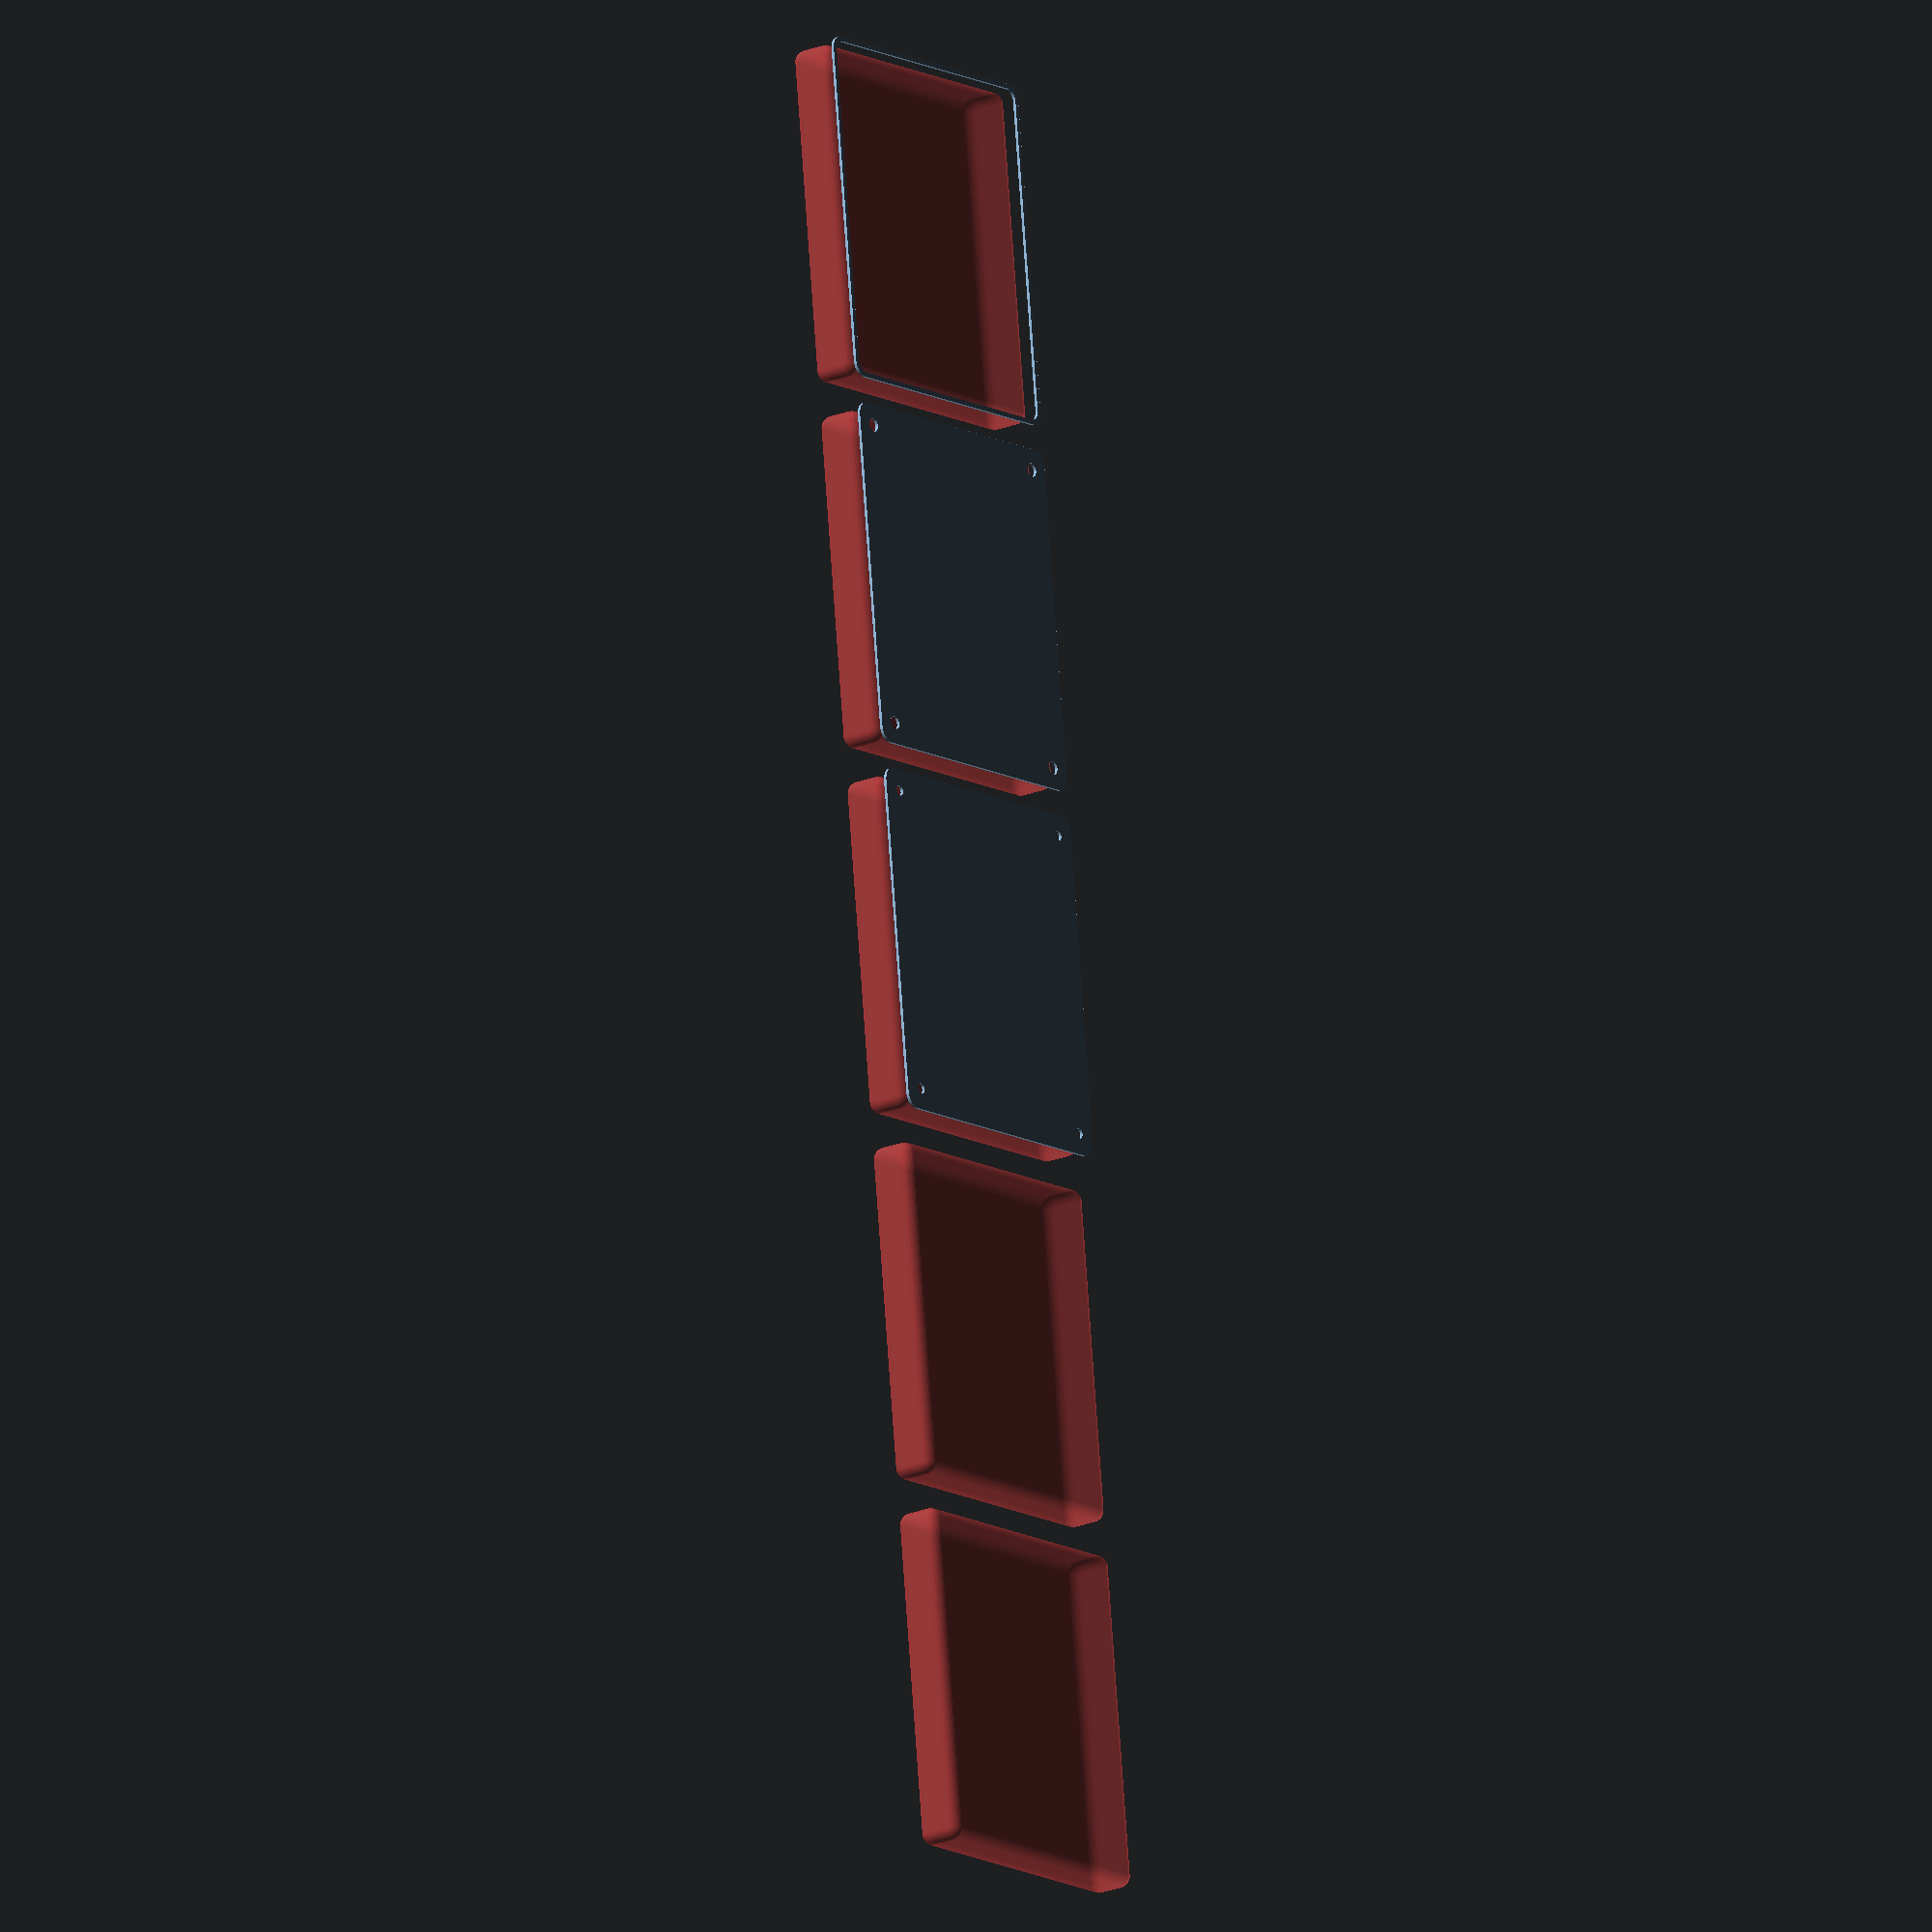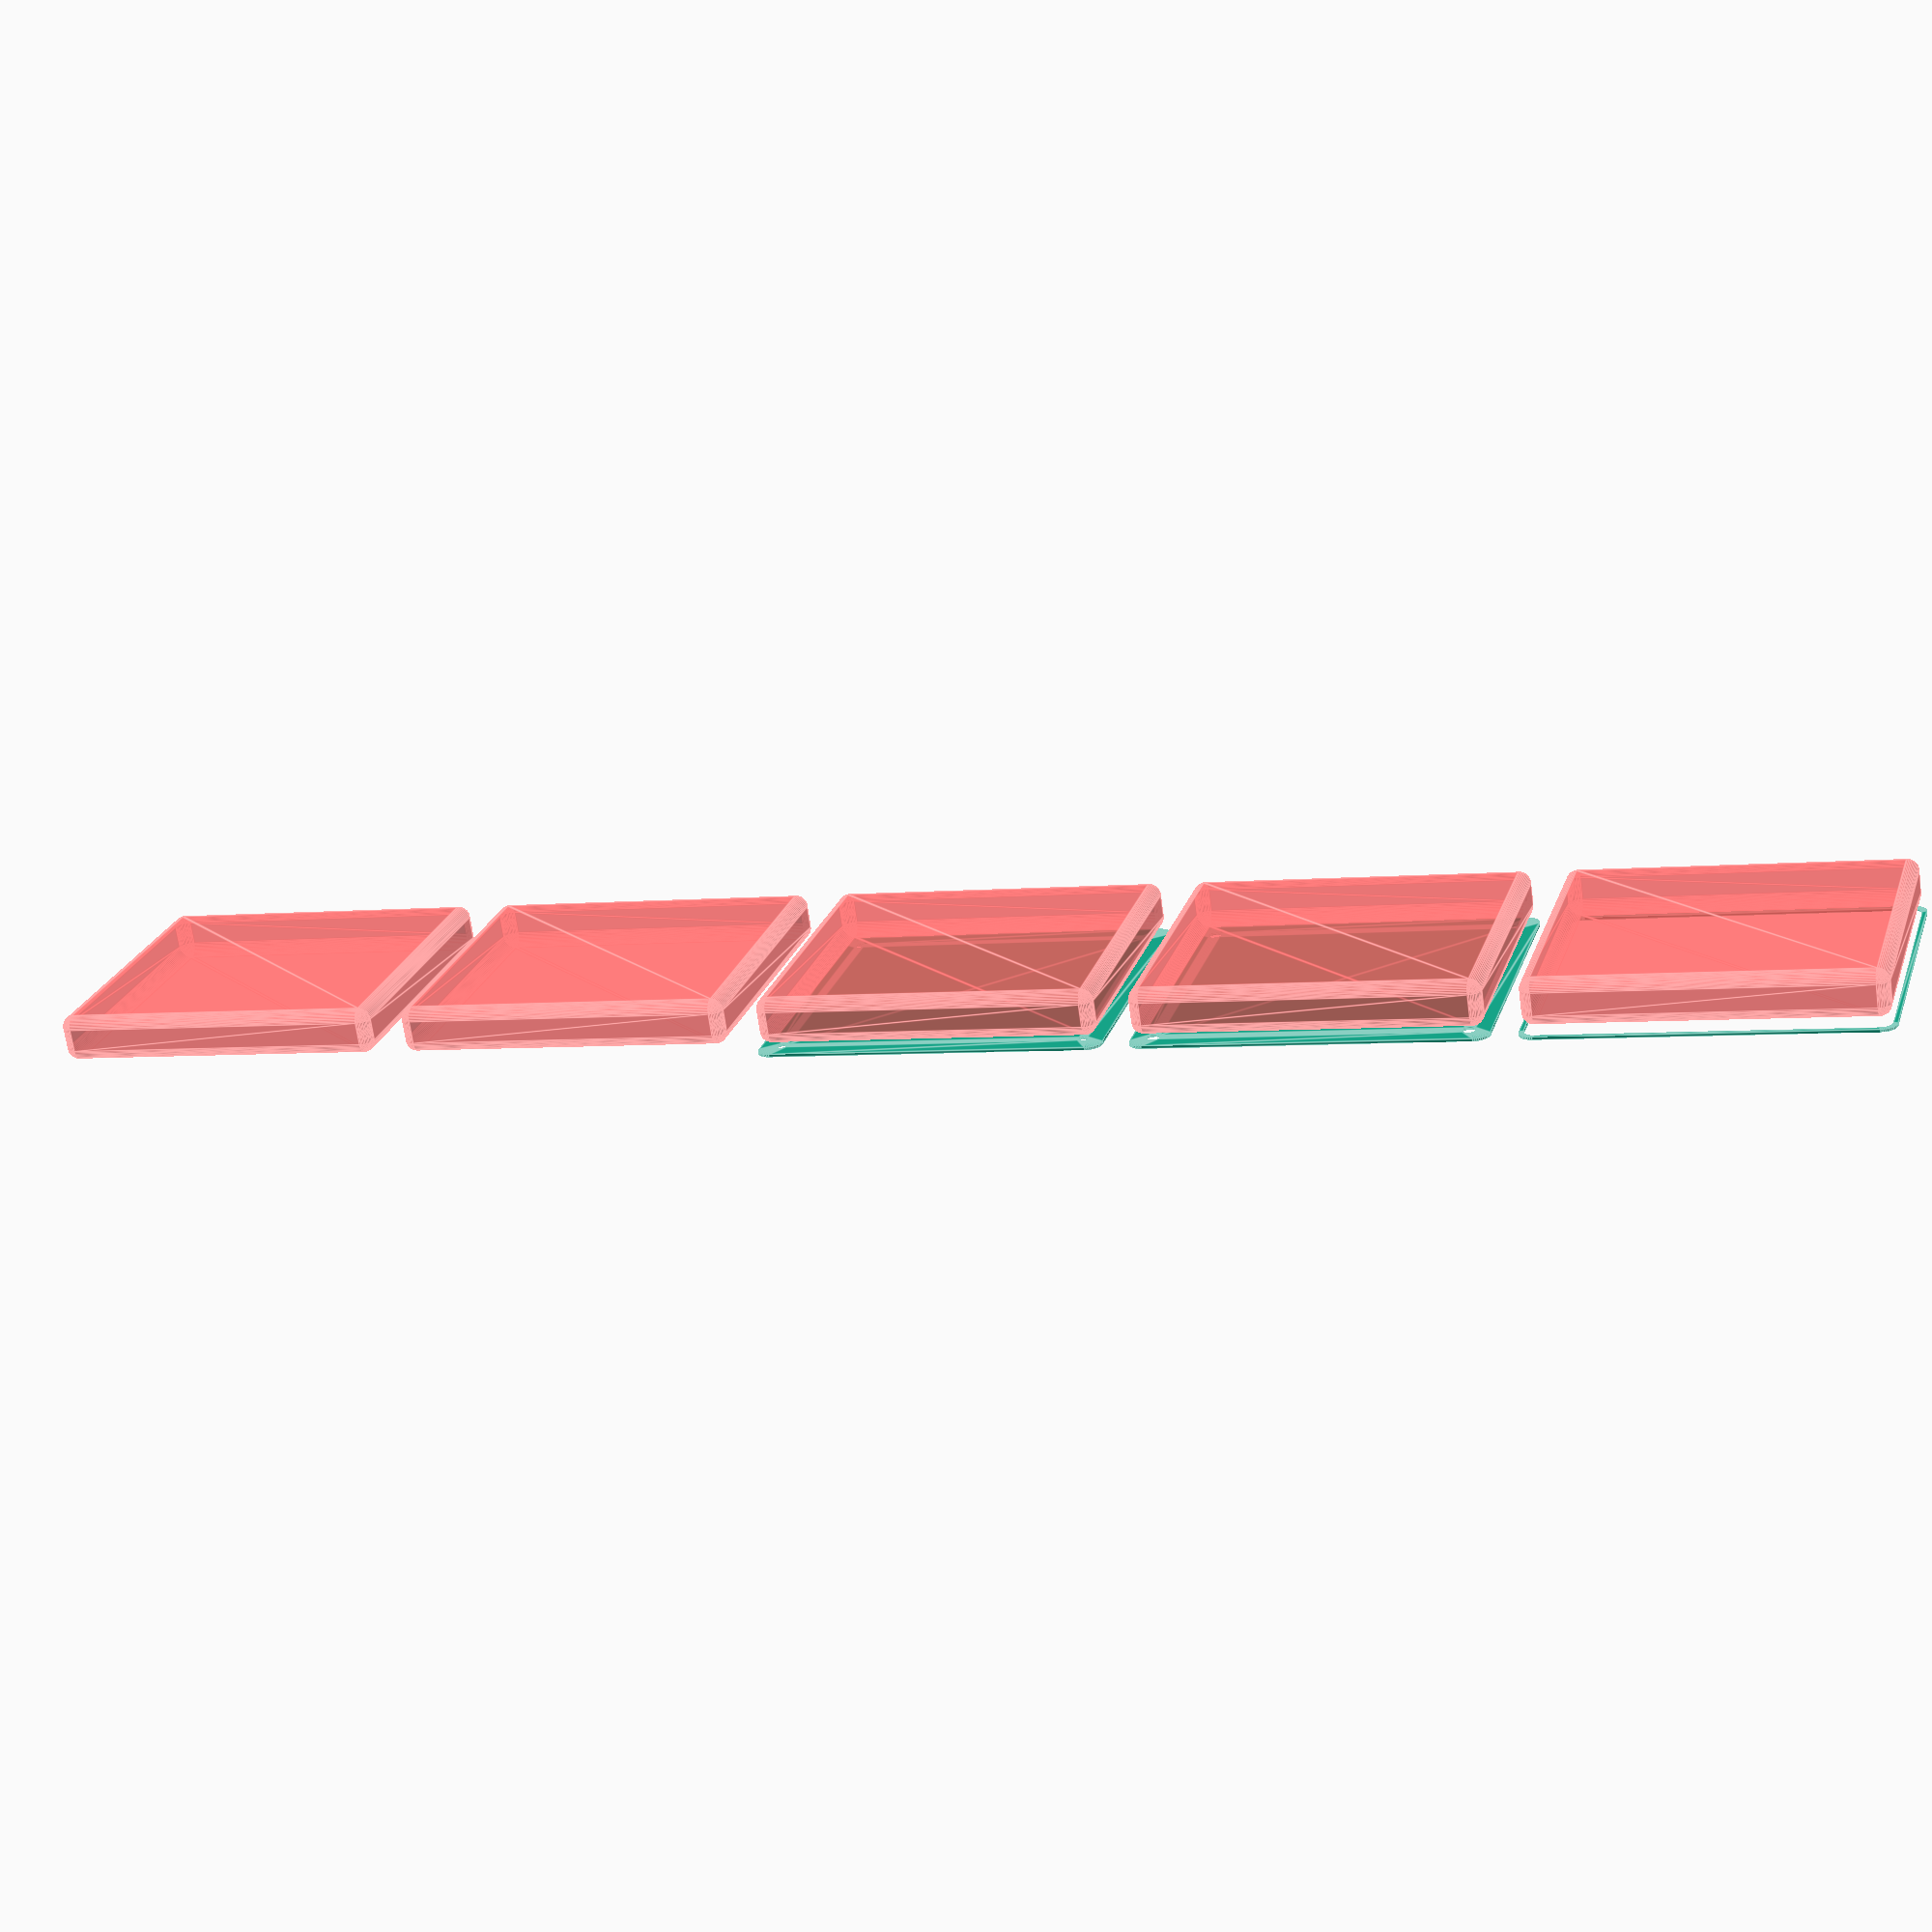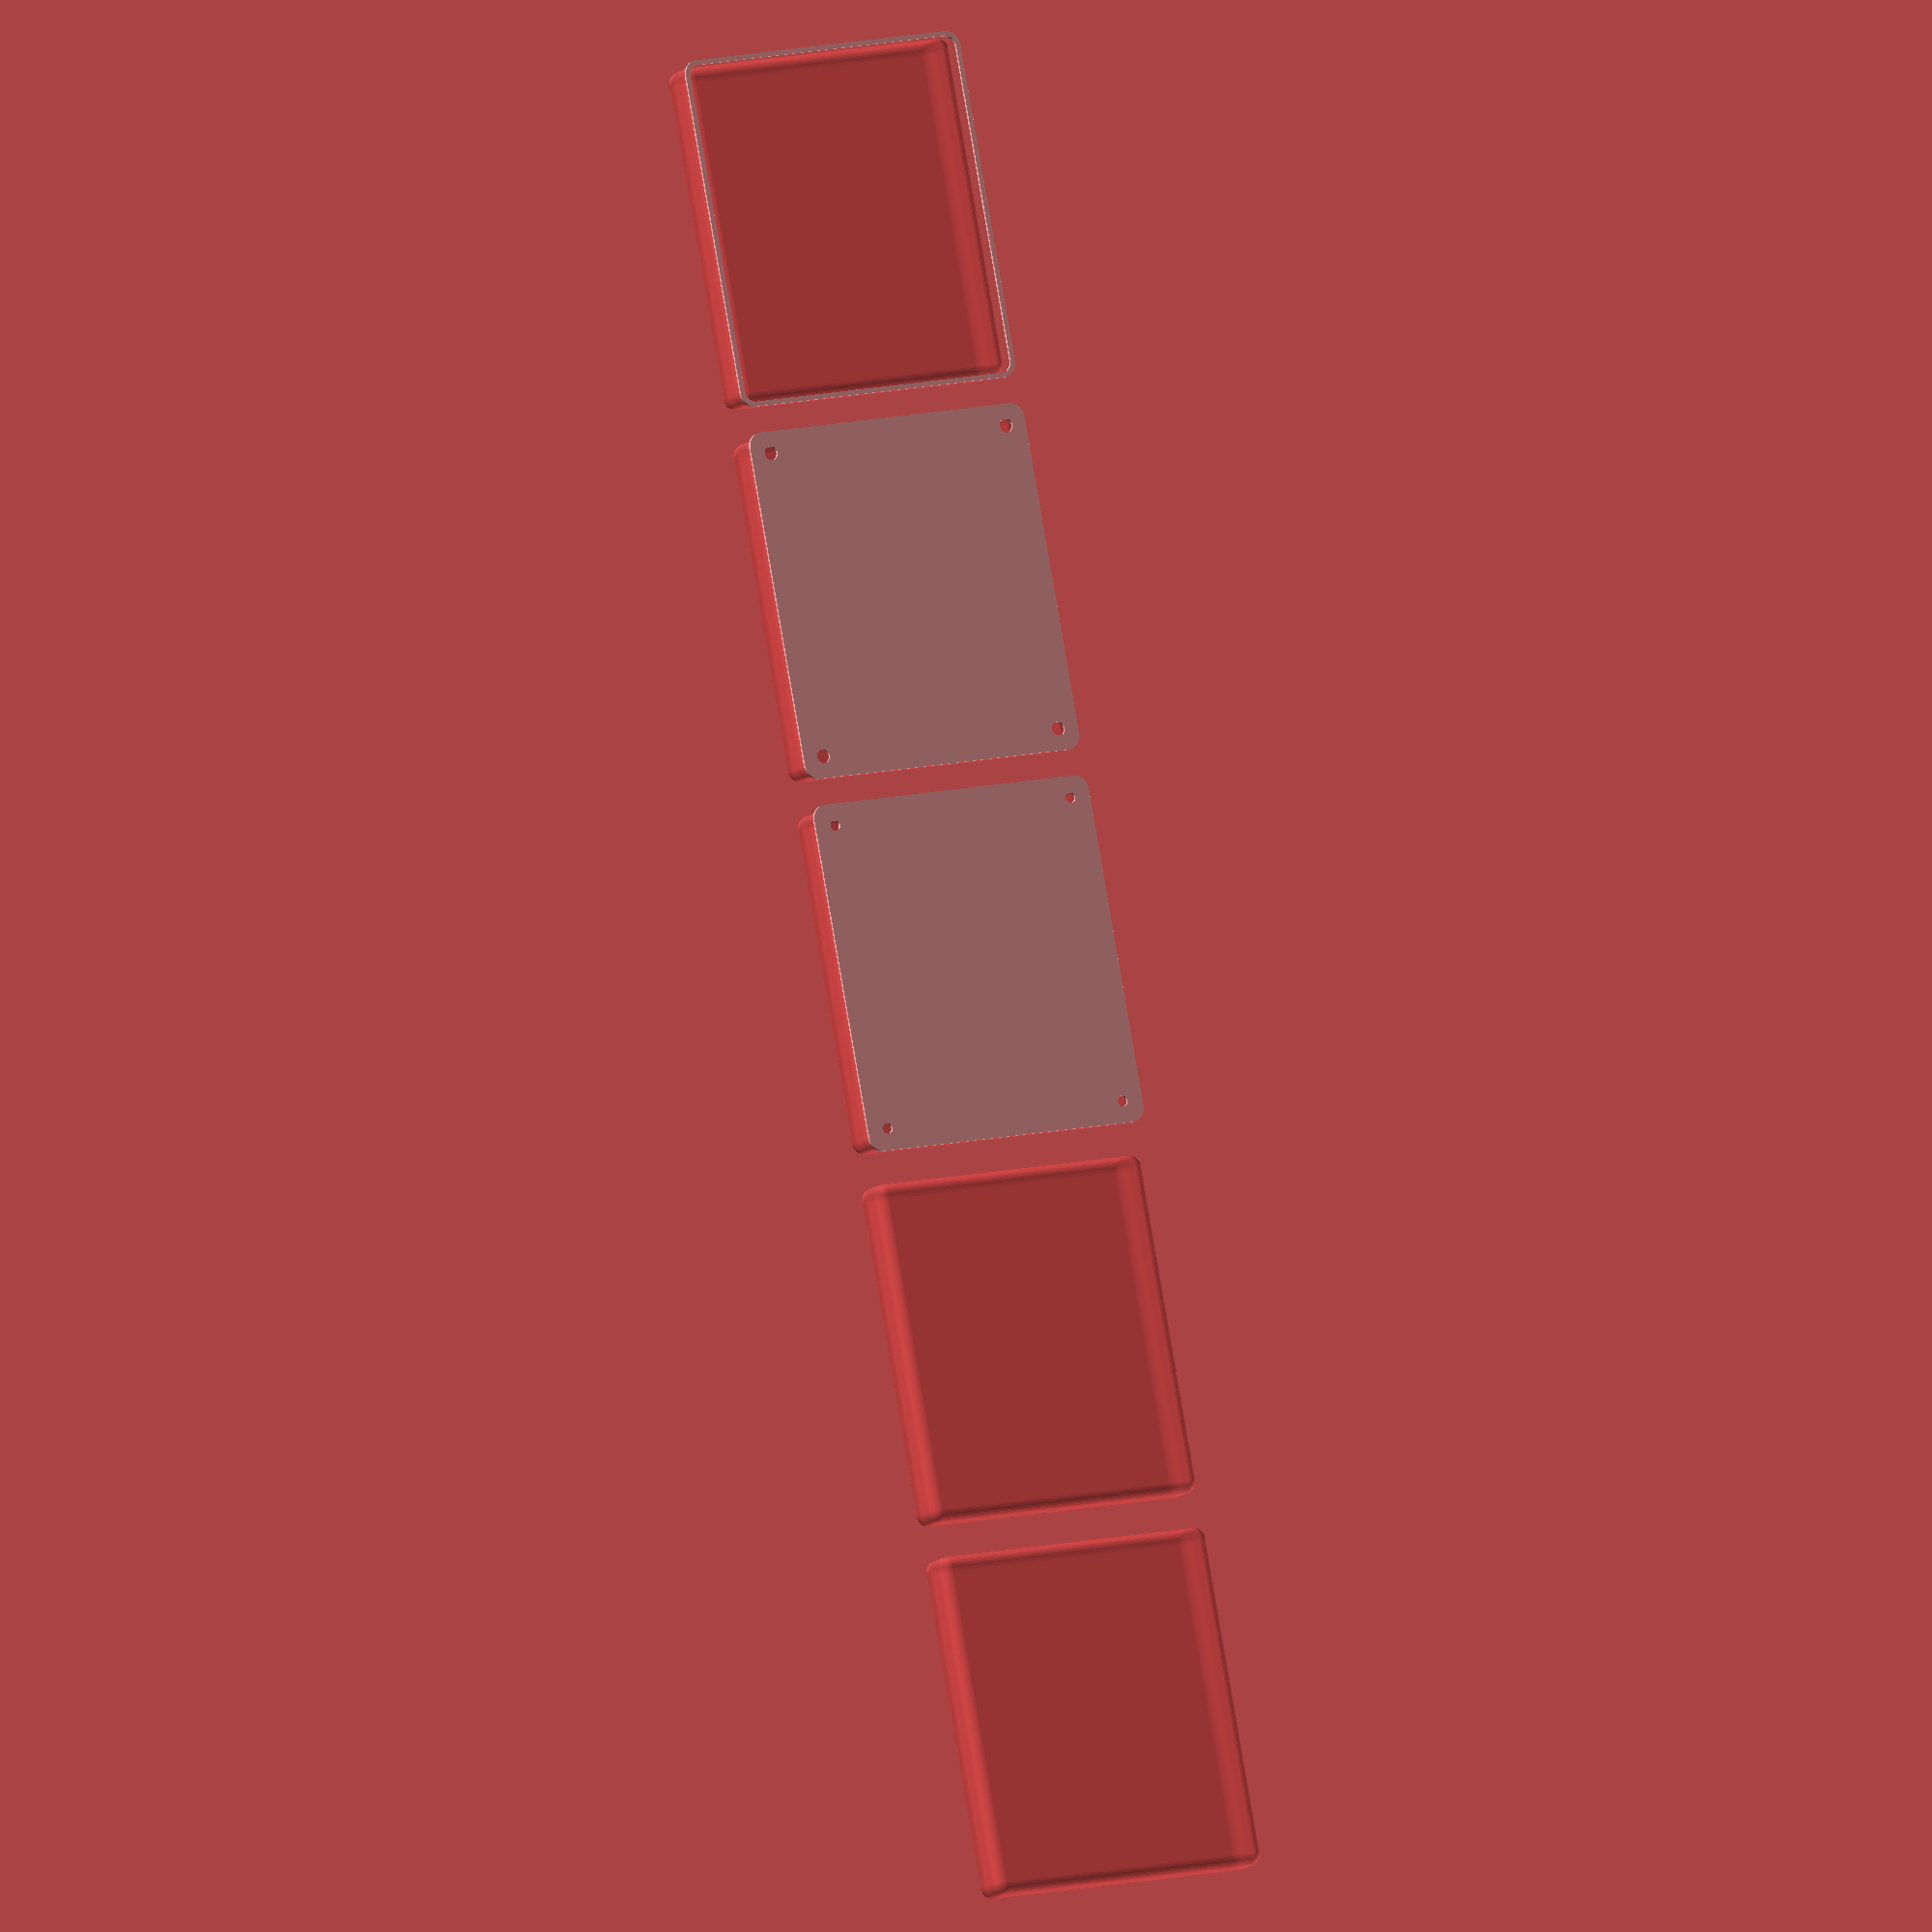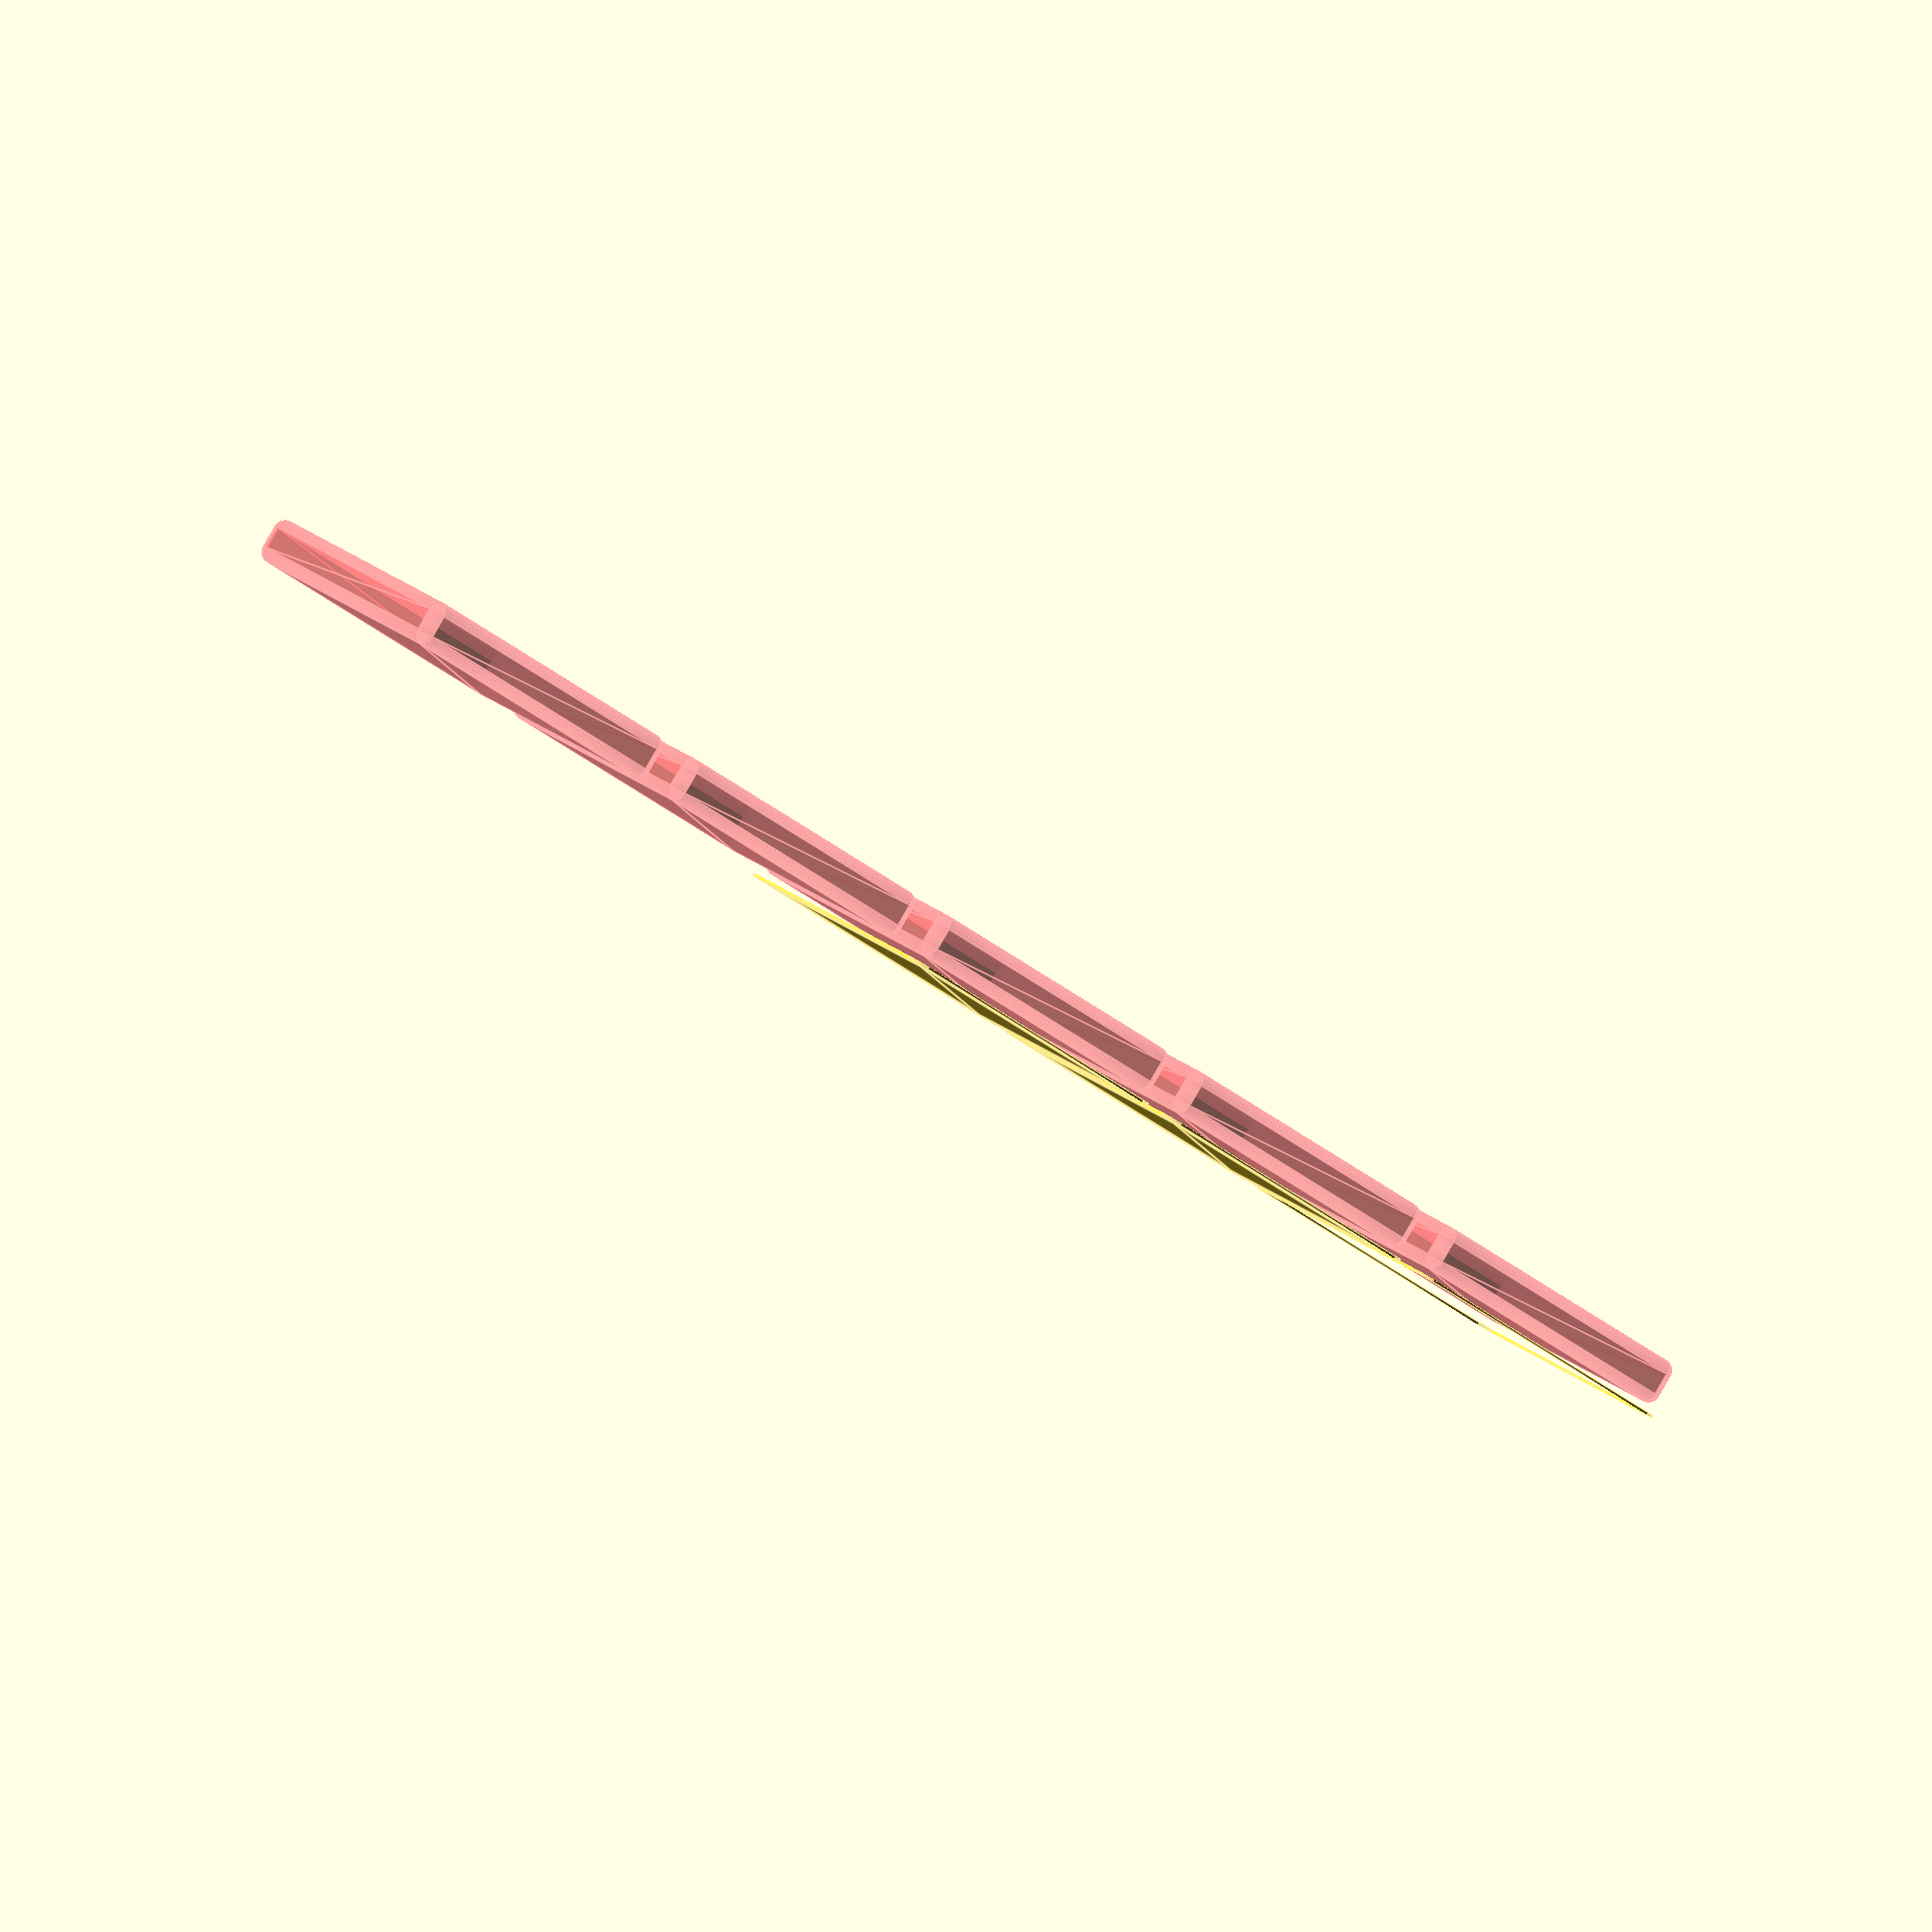
<openscad>
$fn = 50;


union() {
	translate(v = [0, 0, 0]) {
		projection() {
			intersection() {
				translate(v = [-500, -500, -6.0000000000]) {
					cube(size = [1000, 1000, 0.1000000000]);
				}
				difference() {
					union() {
						hull() {
							translate(v = [-47.5000000000, 55.0000000000, 0]) {
								cylinder(h = 15, r = 5);
							}
							translate(v = [47.5000000000, 55.0000000000, 0]) {
								cylinder(h = 15, r = 5);
							}
							translate(v = [-47.5000000000, -55.0000000000, 0]) {
								cylinder(h = 15, r = 5);
							}
							translate(v = [47.5000000000, -55.0000000000, 0]) {
								cylinder(h = 15, r = 5);
							}
						}
					}
					union() {
						translate(v = [-45.0000000000, -52.5000000000, 2]) {
							rotate(a = [0, 0, 0]) {
								difference() {
									union() {
										translate(v = [0, 0, -1.7000000000]) {
											cylinder(h = 1.7000000000, r1 = 1.5000000000, r2 = 2.4000000000);
										}
										cylinder(h = 250, r = 2.4000000000);
										translate(v = [0, 0, -6.0000000000]) {
											cylinder(h = 6, r = 1.5000000000);
										}
										translate(v = [0, 0, -6.0000000000]) {
											cylinder(h = 6, r = 1.8000000000);
										}
										translate(v = [0, 0, -6.0000000000]) {
											cylinder(h = 6, r = 1.5000000000);
										}
									}
									union();
								}
							}
						}
						translate(v = [45.0000000000, -52.5000000000, 2]) {
							rotate(a = [0, 0, 0]) {
								difference() {
									union() {
										translate(v = [0, 0, -1.7000000000]) {
											cylinder(h = 1.7000000000, r1 = 1.5000000000, r2 = 2.4000000000);
										}
										cylinder(h = 250, r = 2.4000000000);
										translate(v = [0, 0, -6.0000000000]) {
											cylinder(h = 6, r = 1.5000000000);
										}
										translate(v = [0, 0, -6.0000000000]) {
											cylinder(h = 6, r = 1.8000000000);
										}
										translate(v = [0, 0, -6.0000000000]) {
											cylinder(h = 6, r = 1.5000000000);
										}
									}
									union();
								}
							}
						}
						translate(v = [-45.0000000000, 52.5000000000, 2]) {
							rotate(a = [0, 0, 0]) {
								difference() {
									union() {
										translate(v = [0, 0, -1.7000000000]) {
											cylinder(h = 1.7000000000, r1 = 1.5000000000, r2 = 2.4000000000);
										}
										cylinder(h = 250, r = 2.4000000000);
										translate(v = [0, 0, -6.0000000000]) {
											cylinder(h = 6, r = 1.5000000000);
										}
										translate(v = [0, 0, -6.0000000000]) {
											cylinder(h = 6, r = 1.8000000000);
										}
										translate(v = [0, 0, -6.0000000000]) {
											cylinder(h = 6, r = 1.5000000000);
										}
									}
									union();
								}
							}
						}
						translate(v = [45.0000000000, 52.5000000000, 2]) {
							rotate(a = [0, 0, 0]) {
								difference() {
									union() {
										translate(v = [0, 0, -1.7000000000]) {
											cylinder(h = 1.7000000000, r1 = 1.5000000000, r2 = 2.4000000000);
										}
										cylinder(h = 250, r = 2.4000000000);
										translate(v = [0, 0, -6.0000000000]) {
											cylinder(h = 6, r = 1.5000000000);
										}
										translate(v = [0, 0, -6.0000000000]) {
											cylinder(h = 6, r = 1.8000000000);
										}
										translate(v = [0, 0, -6.0000000000]) {
											cylinder(h = 6, r = 1.5000000000);
										}
									}
									union();
								}
							}
						}
						translate(v = [0, 0, 3]) {
							#hull() {
								union() {
									translate(v = [-47.0000000000, 54.5000000000, 4]) {
										cylinder(h = 8, r = 4);
									}
									translate(v = [-47.0000000000, 54.5000000000, 4]) {
										sphere(r = 4);
									}
									translate(v = [-47.0000000000, 54.5000000000, 12]) {
										sphere(r = 4);
									}
								}
								union() {
									translate(v = [47.0000000000, 54.5000000000, 4]) {
										cylinder(h = 8, r = 4);
									}
									translate(v = [47.0000000000, 54.5000000000, 4]) {
										sphere(r = 4);
									}
									translate(v = [47.0000000000, 54.5000000000, 12]) {
										sphere(r = 4);
									}
								}
								union() {
									translate(v = [-47.0000000000, -54.5000000000, 4]) {
										cylinder(h = 8, r = 4);
									}
									translate(v = [-47.0000000000, -54.5000000000, 4]) {
										sphere(r = 4);
									}
									translate(v = [-47.0000000000, -54.5000000000, 12]) {
										sphere(r = 4);
									}
								}
								union() {
									translate(v = [47.0000000000, -54.5000000000, 4]) {
										cylinder(h = 8, r = 4);
									}
									translate(v = [47.0000000000, -54.5000000000, 4]) {
										sphere(r = 4);
									}
									translate(v = [47.0000000000, -54.5000000000, 12]) {
										sphere(r = 4);
									}
								}
							}
						}
					}
				}
			}
		}
	}
	translate(v = [0, 129, 0]) {
		projection() {
			intersection() {
				translate(v = [-500, -500, -3.0000000000]) {
					cube(size = [1000, 1000, 0.1000000000]);
				}
				difference() {
					union() {
						hull() {
							translate(v = [-47.5000000000, 55.0000000000, 0]) {
								cylinder(h = 15, r = 5);
							}
							translate(v = [47.5000000000, 55.0000000000, 0]) {
								cylinder(h = 15, r = 5);
							}
							translate(v = [-47.5000000000, -55.0000000000, 0]) {
								cylinder(h = 15, r = 5);
							}
							translate(v = [47.5000000000, -55.0000000000, 0]) {
								cylinder(h = 15, r = 5);
							}
						}
					}
					union() {
						translate(v = [-45.0000000000, -52.5000000000, 2]) {
							rotate(a = [0, 0, 0]) {
								difference() {
									union() {
										translate(v = [0, 0, -1.7000000000]) {
											cylinder(h = 1.7000000000, r1 = 1.5000000000, r2 = 2.4000000000);
										}
										cylinder(h = 250, r = 2.4000000000);
										translate(v = [0, 0, -6.0000000000]) {
											cylinder(h = 6, r = 1.5000000000);
										}
										translate(v = [0, 0, -6.0000000000]) {
											cylinder(h = 6, r = 1.8000000000);
										}
										translate(v = [0, 0, -6.0000000000]) {
											cylinder(h = 6, r = 1.5000000000);
										}
									}
									union();
								}
							}
						}
						translate(v = [45.0000000000, -52.5000000000, 2]) {
							rotate(a = [0, 0, 0]) {
								difference() {
									union() {
										translate(v = [0, 0, -1.7000000000]) {
											cylinder(h = 1.7000000000, r1 = 1.5000000000, r2 = 2.4000000000);
										}
										cylinder(h = 250, r = 2.4000000000);
										translate(v = [0, 0, -6.0000000000]) {
											cylinder(h = 6, r = 1.5000000000);
										}
										translate(v = [0, 0, -6.0000000000]) {
											cylinder(h = 6, r = 1.8000000000);
										}
										translate(v = [0, 0, -6.0000000000]) {
											cylinder(h = 6, r = 1.5000000000);
										}
									}
									union();
								}
							}
						}
						translate(v = [-45.0000000000, 52.5000000000, 2]) {
							rotate(a = [0, 0, 0]) {
								difference() {
									union() {
										translate(v = [0, 0, -1.7000000000]) {
											cylinder(h = 1.7000000000, r1 = 1.5000000000, r2 = 2.4000000000);
										}
										cylinder(h = 250, r = 2.4000000000);
										translate(v = [0, 0, -6.0000000000]) {
											cylinder(h = 6, r = 1.5000000000);
										}
										translate(v = [0, 0, -6.0000000000]) {
											cylinder(h = 6, r = 1.8000000000);
										}
										translate(v = [0, 0, -6.0000000000]) {
											cylinder(h = 6, r = 1.5000000000);
										}
									}
									union();
								}
							}
						}
						translate(v = [45.0000000000, 52.5000000000, 2]) {
							rotate(a = [0, 0, 0]) {
								difference() {
									union() {
										translate(v = [0, 0, -1.7000000000]) {
											cylinder(h = 1.7000000000, r1 = 1.5000000000, r2 = 2.4000000000);
										}
										cylinder(h = 250, r = 2.4000000000);
										translate(v = [0, 0, -6.0000000000]) {
											cylinder(h = 6, r = 1.5000000000);
										}
										translate(v = [0, 0, -6.0000000000]) {
											cylinder(h = 6, r = 1.8000000000);
										}
										translate(v = [0, 0, -6.0000000000]) {
											cylinder(h = 6, r = 1.5000000000);
										}
									}
									union();
								}
							}
						}
						translate(v = [0, 0, 3]) {
							#hull() {
								union() {
									translate(v = [-47.0000000000, 54.5000000000, 4]) {
										cylinder(h = 8, r = 4);
									}
									translate(v = [-47.0000000000, 54.5000000000, 4]) {
										sphere(r = 4);
									}
									translate(v = [-47.0000000000, 54.5000000000, 12]) {
										sphere(r = 4);
									}
								}
								union() {
									translate(v = [47.0000000000, 54.5000000000, 4]) {
										cylinder(h = 8, r = 4);
									}
									translate(v = [47.0000000000, 54.5000000000, 4]) {
										sphere(r = 4);
									}
									translate(v = [47.0000000000, 54.5000000000, 12]) {
										sphere(r = 4);
									}
								}
								union() {
									translate(v = [-47.0000000000, -54.5000000000, 4]) {
										cylinder(h = 8, r = 4);
									}
									translate(v = [-47.0000000000, -54.5000000000, 4]) {
										sphere(r = 4);
									}
									translate(v = [-47.0000000000, -54.5000000000, 12]) {
										sphere(r = 4);
									}
								}
								union() {
									translate(v = [47.0000000000, -54.5000000000, 4]) {
										cylinder(h = 8, r = 4);
									}
									translate(v = [47.0000000000, -54.5000000000, 4]) {
										sphere(r = 4);
									}
									translate(v = [47.0000000000, -54.5000000000, 12]) {
										sphere(r = 4);
									}
								}
							}
						}
					}
				}
			}
		}
	}
	translate(v = [0, 258, 0]) {
		projection() {
			intersection() {
				translate(v = [-500, -500, 0.0000000000]) {
					cube(size = [1000, 1000, 0.1000000000]);
				}
				difference() {
					union() {
						hull() {
							translate(v = [-47.5000000000, 55.0000000000, 0]) {
								cylinder(h = 15, r = 5);
							}
							translate(v = [47.5000000000, 55.0000000000, 0]) {
								cylinder(h = 15, r = 5);
							}
							translate(v = [-47.5000000000, -55.0000000000, 0]) {
								cylinder(h = 15, r = 5);
							}
							translate(v = [47.5000000000, -55.0000000000, 0]) {
								cylinder(h = 15, r = 5);
							}
						}
					}
					union() {
						translate(v = [-45.0000000000, -52.5000000000, 2]) {
							rotate(a = [0, 0, 0]) {
								difference() {
									union() {
										translate(v = [0, 0, -1.7000000000]) {
											cylinder(h = 1.7000000000, r1 = 1.5000000000, r2 = 2.4000000000);
										}
										cylinder(h = 250, r = 2.4000000000);
										translate(v = [0, 0, -6.0000000000]) {
											cylinder(h = 6, r = 1.5000000000);
										}
										translate(v = [0, 0, -6.0000000000]) {
											cylinder(h = 6, r = 1.8000000000);
										}
										translate(v = [0, 0, -6.0000000000]) {
											cylinder(h = 6, r = 1.5000000000);
										}
									}
									union();
								}
							}
						}
						translate(v = [45.0000000000, -52.5000000000, 2]) {
							rotate(a = [0, 0, 0]) {
								difference() {
									union() {
										translate(v = [0, 0, -1.7000000000]) {
											cylinder(h = 1.7000000000, r1 = 1.5000000000, r2 = 2.4000000000);
										}
										cylinder(h = 250, r = 2.4000000000);
										translate(v = [0, 0, -6.0000000000]) {
											cylinder(h = 6, r = 1.5000000000);
										}
										translate(v = [0, 0, -6.0000000000]) {
											cylinder(h = 6, r = 1.8000000000);
										}
										translate(v = [0, 0, -6.0000000000]) {
											cylinder(h = 6, r = 1.5000000000);
										}
									}
									union();
								}
							}
						}
						translate(v = [-45.0000000000, 52.5000000000, 2]) {
							rotate(a = [0, 0, 0]) {
								difference() {
									union() {
										translate(v = [0, 0, -1.7000000000]) {
											cylinder(h = 1.7000000000, r1 = 1.5000000000, r2 = 2.4000000000);
										}
										cylinder(h = 250, r = 2.4000000000);
										translate(v = [0, 0, -6.0000000000]) {
											cylinder(h = 6, r = 1.5000000000);
										}
										translate(v = [0, 0, -6.0000000000]) {
											cylinder(h = 6, r = 1.8000000000);
										}
										translate(v = [0, 0, -6.0000000000]) {
											cylinder(h = 6, r = 1.5000000000);
										}
									}
									union();
								}
							}
						}
						translate(v = [45.0000000000, 52.5000000000, 2]) {
							rotate(a = [0, 0, 0]) {
								difference() {
									union() {
										translate(v = [0, 0, -1.7000000000]) {
											cylinder(h = 1.7000000000, r1 = 1.5000000000, r2 = 2.4000000000);
										}
										cylinder(h = 250, r = 2.4000000000);
										translate(v = [0, 0, -6.0000000000]) {
											cylinder(h = 6, r = 1.5000000000);
										}
										translate(v = [0, 0, -6.0000000000]) {
											cylinder(h = 6, r = 1.8000000000);
										}
										translate(v = [0, 0, -6.0000000000]) {
											cylinder(h = 6, r = 1.5000000000);
										}
									}
									union();
								}
							}
						}
						translate(v = [0, 0, 3]) {
							#hull() {
								union() {
									translate(v = [-47.0000000000, 54.5000000000, 4]) {
										cylinder(h = 8, r = 4);
									}
									translate(v = [-47.0000000000, 54.5000000000, 4]) {
										sphere(r = 4);
									}
									translate(v = [-47.0000000000, 54.5000000000, 12]) {
										sphere(r = 4);
									}
								}
								union() {
									translate(v = [47.0000000000, 54.5000000000, 4]) {
										cylinder(h = 8, r = 4);
									}
									translate(v = [47.0000000000, 54.5000000000, 4]) {
										sphere(r = 4);
									}
									translate(v = [47.0000000000, 54.5000000000, 12]) {
										sphere(r = 4);
									}
								}
								union() {
									translate(v = [-47.0000000000, -54.5000000000, 4]) {
										cylinder(h = 8, r = 4);
									}
									translate(v = [-47.0000000000, -54.5000000000, 4]) {
										sphere(r = 4);
									}
									translate(v = [-47.0000000000, -54.5000000000, 12]) {
										sphere(r = 4);
									}
								}
								union() {
									translate(v = [47.0000000000, -54.5000000000, 4]) {
										cylinder(h = 8, r = 4);
									}
									translate(v = [47.0000000000, -54.5000000000, 4]) {
										sphere(r = 4);
									}
									translate(v = [47.0000000000, -54.5000000000, 12]) {
										sphere(r = 4);
									}
								}
							}
						}
					}
				}
			}
		}
	}
	translate(v = [0, 387, 0]) {
		projection() {
			intersection() {
				translate(v = [-500, -500, 3.0000000000]) {
					cube(size = [1000, 1000, 0.1000000000]);
				}
				difference() {
					union() {
						hull() {
							translate(v = [-47.5000000000, 55.0000000000, 0]) {
								cylinder(h = 15, r = 5);
							}
							translate(v = [47.5000000000, 55.0000000000, 0]) {
								cylinder(h = 15, r = 5);
							}
							translate(v = [-47.5000000000, -55.0000000000, 0]) {
								cylinder(h = 15, r = 5);
							}
							translate(v = [47.5000000000, -55.0000000000, 0]) {
								cylinder(h = 15, r = 5);
							}
						}
					}
					union() {
						translate(v = [-45.0000000000, -52.5000000000, 2]) {
							rotate(a = [0, 0, 0]) {
								difference() {
									union() {
										translate(v = [0, 0, -1.7000000000]) {
											cylinder(h = 1.7000000000, r1 = 1.5000000000, r2 = 2.4000000000);
										}
										cylinder(h = 250, r = 2.4000000000);
										translate(v = [0, 0, -6.0000000000]) {
											cylinder(h = 6, r = 1.5000000000);
										}
										translate(v = [0, 0, -6.0000000000]) {
											cylinder(h = 6, r = 1.8000000000);
										}
										translate(v = [0, 0, -6.0000000000]) {
											cylinder(h = 6, r = 1.5000000000);
										}
									}
									union();
								}
							}
						}
						translate(v = [45.0000000000, -52.5000000000, 2]) {
							rotate(a = [0, 0, 0]) {
								difference() {
									union() {
										translate(v = [0, 0, -1.7000000000]) {
											cylinder(h = 1.7000000000, r1 = 1.5000000000, r2 = 2.4000000000);
										}
										cylinder(h = 250, r = 2.4000000000);
										translate(v = [0, 0, -6.0000000000]) {
											cylinder(h = 6, r = 1.5000000000);
										}
										translate(v = [0, 0, -6.0000000000]) {
											cylinder(h = 6, r = 1.8000000000);
										}
										translate(v = [0, 0, -6.0000000000]) {
											cylinder(h = 6, r = 1.5000000000);
										}
									}
									union();
								}
							}
						}
						translate(v = [-45.0000000000, 52.5000000000, 2]) {
							rotate(a = [0, 0, 0]) {
								difference() {
									union() {
										translate(v = [0, 0, -1.7000000000]) {
											cylinder(h = 1.7000000000, r1 = 1.5000000000, r2 = 2.4000000000);
										}
										cylinder(h = 250, r = 2.4000000000);
										translate(v = [0, 0, -6.0000000000]) {
											cylinder(h = 6, r = 1.5000000000);
										}
										translate(v = [0, 0, -6.0000000000]) {
											cylinder(h = 6, r = 1.8000000000);
										}
										translate(v = [0, 0, -6.0000000000]) {
											cylinder(h = 6, r = 1.5000000000);
										}
									}
									union();
								}
							}
						}
						translate(v = [45.0000000000, 52.5000000000, 2]) {
							rotate(a = [0, 0, 0]) {
								difference() {
									union() {
										translate(v = [0, 0, -1.7000000000]) {
											cylinder(h = 1.7000000000, r1 = 1.5000000000, r2 = 2.4000000000);
										}
										cylinder(h = 250, r = 2.4000000000);
										translate(v = [0, 0, -6.0000000000]) {
											cylinder(h = 6, r = 1.5000000000);
										}
										translate(v = [0, 0, -6.0000000000]) {
											cylinder(h = 6, r = 1.8000000000);
										}
										translate(v = [0, 0, -6.0000000000]) {
											cylinder(h = 6, r = 1.5000000000);
										}
									}
									union();
								}
							}
						}
						translate(v = [0, 0, 3]) {
							#hull() {
								union() {
									translate(v = [-47.0000000000, 54.5000000000, 4]) {
										cylinder(h = 8, r = 4);
									}
									translate(v = [-47.0000000000, 54.5000000000, 4]) {
										sphere(r = 4);
									}
									translate(v = [-47.0000000000, 54.5000000000, 12]) {
										sphere(r = 4);
									}
								}
								union() {
									translate(v = [47.0000000000, 54.5000000000, 4]) {
										cylinder(h = 8, r = 4);
									}
									translate(v = [47.0000000000, 54.5000000000, 4]) {
										sphere(r = 4);
									}
									translate(v = [47.0000000000, 54.5000000000, 12]) {
										sphere(r = 4);
									}
								}
								union() {
									translate(v = [-47.0000000000, -54.5000000000, 4]) {
										cylinder(h = 8, r = 4);
									}
									translate(v = [-47.0000000000, -54.5000000000, 4]) {
										sphere(r = 4);
									}
									translate(v = [-47.0000000000, -54.5000000000, 12]) {
										sphere(r = 4);
									}
								}
								union() {
									translate(v = [47.0000000000, -54.5000000000, 4]) {
										cylinder(h = 8, r = 4);
									}
									translate(v = [47.0000000000, -54.5000000000, 4]) {
										sphere(r = 4);
									}
									translate(v = [47.0000000000, -54.5000000000, 12]) {
										sphere(r = 4);
									}
								}
							}
						}
					}
				}
			}
		}
	}
	translate(v = [0, 516, 0]) {
		projection() {
			intersection() {
				translate(v = [-500, -500, 6.0000000000]) {
					cube(size = [1000, 1000, 0.1000000000]);
				}
				difference() {
					union() {
						hull() {
							translate(v = [-47.5000000000, 55.0000000000, 0]) {
								cylinder(h = 15, r = 5);
							}
							translate(v = [47.5000000000, 55.0000000000, 0]) {
								cylinder(h = 15, r = 5);
							}
							translate(v = [-47.5000000000, -55.0000000000, 0]) {
								cylinder(h = 15, r = 5);
							}
							translate(v = [47.5000000000, -55.0000000000, 0]) {
								cylinder(h = 15, r = 5);
							}
						}
					}
					union() {
						translate(v = [-45.0000000000, -52.5000000000, 2]) {
							rotate(a = [0, 0, 0]) {
								difference() {
									union() {
										translate(v = [0, 0, -1.7000000000]) {
											cylinder(h = 1.7000000000, r1 = 1.5000000000, r2 = 2.4000000000);
										}
										cylinder(h = 250, r = 2.4000000000);
										translate(v = [0, 0, -6.0000000000]) {
											cylinder(h = 6, r = 1.5000000000);
										}
										translate(v = [0, 0, -6.0000000000]) {
											cylinder(h = 6, r = 1.8000000000);
										}
										translate(v = [0, 0, -6.0000000000]) {
											cylinder(h = 6, r = 1.5000000000);
										}
									}
									union();
								}
							}
						}
						translate(v = [45.0000000000, -52.5000000000, 2]) {
							rotate(a = [0, 0, 0]) {
								difference() {
									union() {
										translate(v = [0, 0, -1.7000000000]) {
											cylinder(h = 1.7000000000, r1 = 1.5000000000, r2 = 2.4000000000);
										}
										cylinder(h = 250, r = 2.4000000000);
										translate(v = [0, 0, -6.0000000000]) {
											cylinder(h = 6, r = 1.5000000000);
										}
										translate(v = [0, 0, -6.0000000000]) {
											cylinder(h = 6, r = 1.8000000000);
										}
										translate(v = [0, 0, -6.0000000000]) {
											cylinder(h = 6, r = 1.5000000000);
										}
									}
									union();
								}
							}
						}
						translate(v = [-45.0000000000, 52.5000000000, 2]) {
							rotate(a = [0, 0, 0]) {
								difference() {
									union() {
										translate(v = [0, 0, -1.7000000000]) {
											cylinder(h = 1.7000000000, r1 = 1.5000000000, r2 = 2.4000000000);
										}
										cylinder(h = 250, r = 2.4000000000);
										translate(v = [0, 0, -6.0000000000]) {
											cylinder(h = 6, r = 1.5000000000);
										}
										translate(v = [0, 0, -6.0000000000]) {
											cylinder(h = 6, r = 1.8000000000);
										}
										translate(v = [0, 0, -6.0000000000]) {
											cylinder(h = 6, r = 1.5000000000);
										}
									}
									union();
								}
							}
						}
						translate(v = [45.0000000000, 52.5000000000, 2]) {
							rotate(a = [0, 0, 0]) {
								difference() {
									union() {
										translate(v = [0, 0, -1.7000000000]) {
											cylinder(h = 1.7000000000, r1 = 1.5000000000, r2 = 2.4000000000);
										}
										cylinder(h = 250, r = 2.4000000000);
										translate(v = [0, 0, -6.0000000000]) {
											cylinder(h = 6, r = 1.5000000000);
										}
										translate(v = [0, 0, -6.0000000000]) {
											cylinder(h = 6, r = 1.8000000000);
										}
										translate(v = [0, 0, -6.0000000000]) {
											cylinder(h = 6, r = 1.5000000000);
										}
									}
									union();
								}
							}
						}
						translate(v = [0, 0, 3]) {
							#hull() {
								union() {
									translate(v = [-47.0000000000, 54.5000000000, 4]) {
										cylinder(h = 8, r = 4);
									}
									translate(v = [-47.0000000000, 54.5000000000, 4]) {
										sphere(r = 4);
									}
									translate(v = [-47.0000000000, 54.5000000000, 12]) {
										sphere(r = 4);
									}
								}
								union() {
									translate(v = [47.0000000000, 54.5000000000, 4]) {
										cylinder(h = 8, r = 4);
									}
									translate(v = [47.0000000000, 54.5000000000, 4]) {
										sphere(r = 4);
									}
									translate(v = [47.0000000000, 54.5000000000, 12]) {
										sphere(r = 4);
									}
								}
								union() {
									translate(v = [-47.0000000000, -54.5000000000, 4]) {
										cylinder(h = 8, r = 4);
									}
									translate(v = [-47.0000000000, -54.5000000000, 4]) {
										sphere(r = 4);
									}
									translate(v = [-47.0000000000, -54.5000000000, 12]) {
										sphere(r = 4);
									}
								}
								union() {
									translate(v = [47.0000000000, -54.5000000000, 4]) {
										cylinder(h = 8, r = 4);
									}
									translate(v = [47.0000000000, -54.5000000000, 4]) {
										sphere(r = 4);
									}
									translate(v = [47.0000000000, -54.5000000000, 12]) {
										sphere(r = 4);
									}
								}
							}
						}
					}
				}
			}
		}
	}
}
</openscad>
<views>
elev=200.5 azim=186.6 roll=53.1 proj=o view=wireframe
elev=69.2 azim=105.8 roll=7.9 proj=p view=edges
elev=10.9 azim=10.8 roll=154.5 proj=o view=wireframe
elev=92.1 azim=50.3 roll=329.7 proj=o view=edges
</views>
